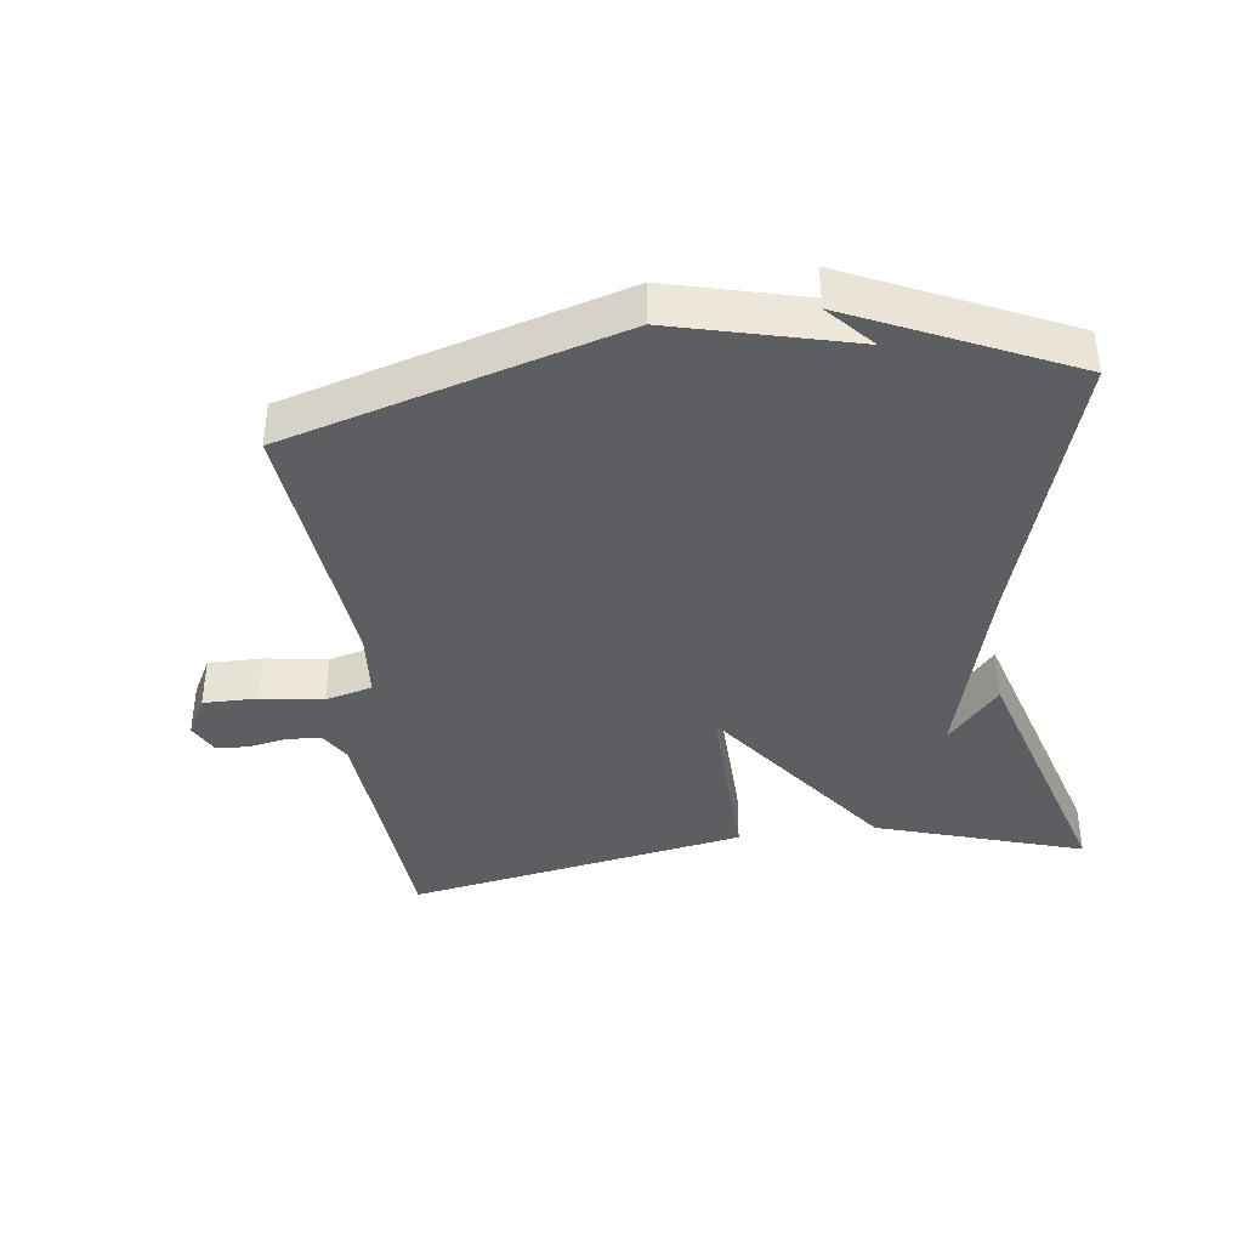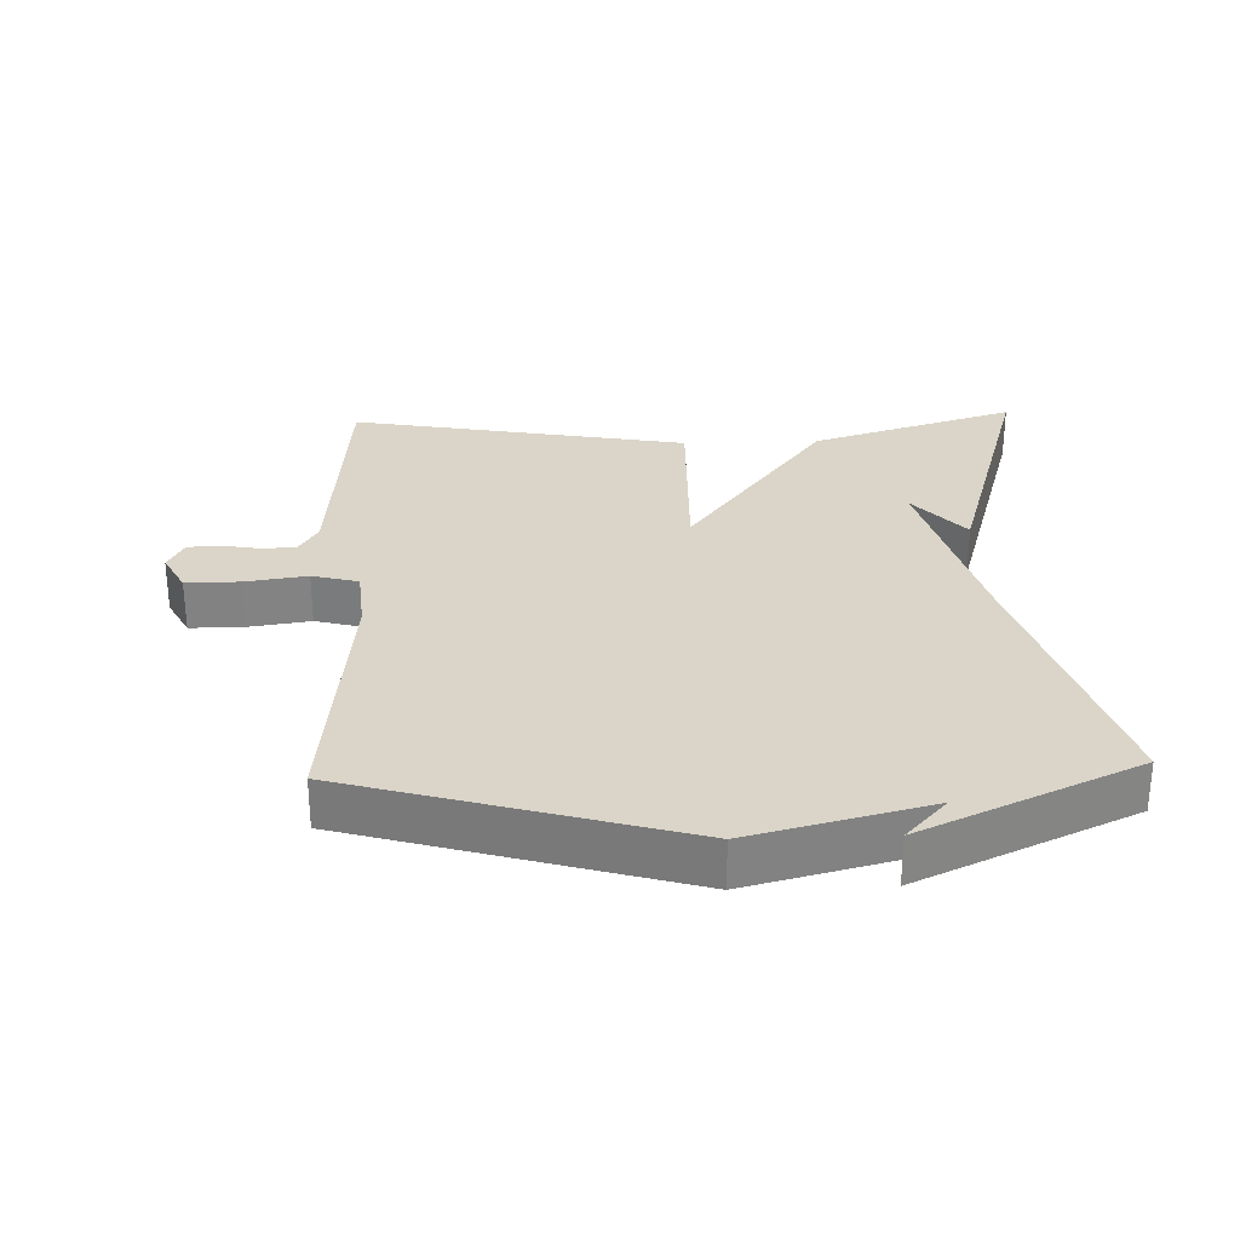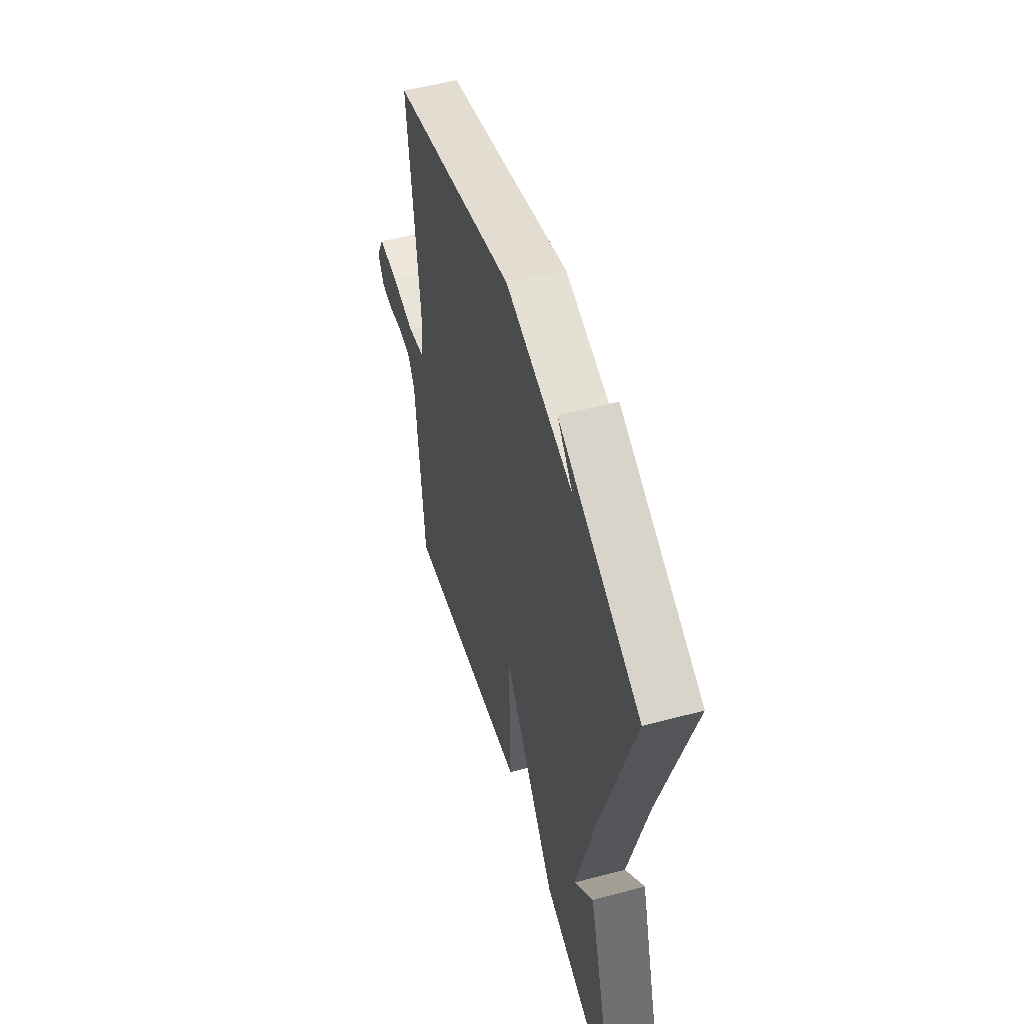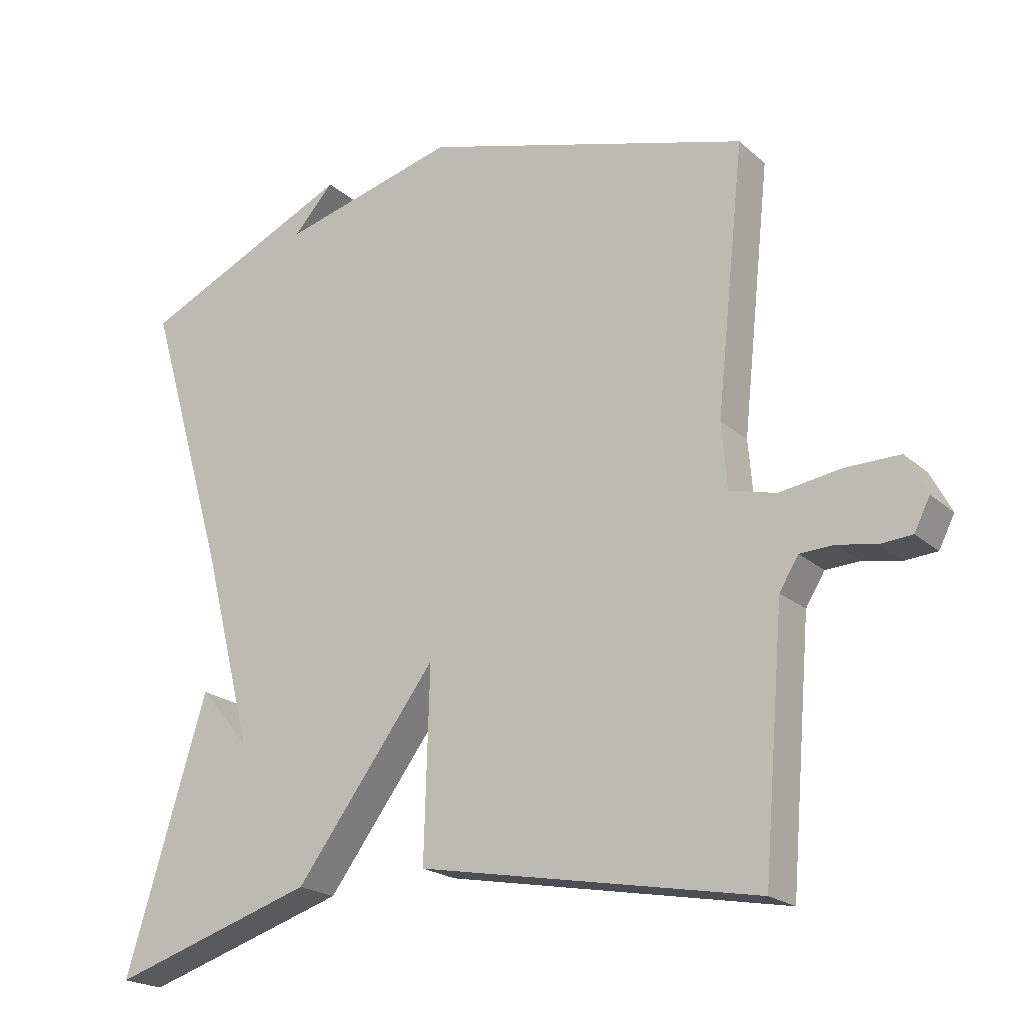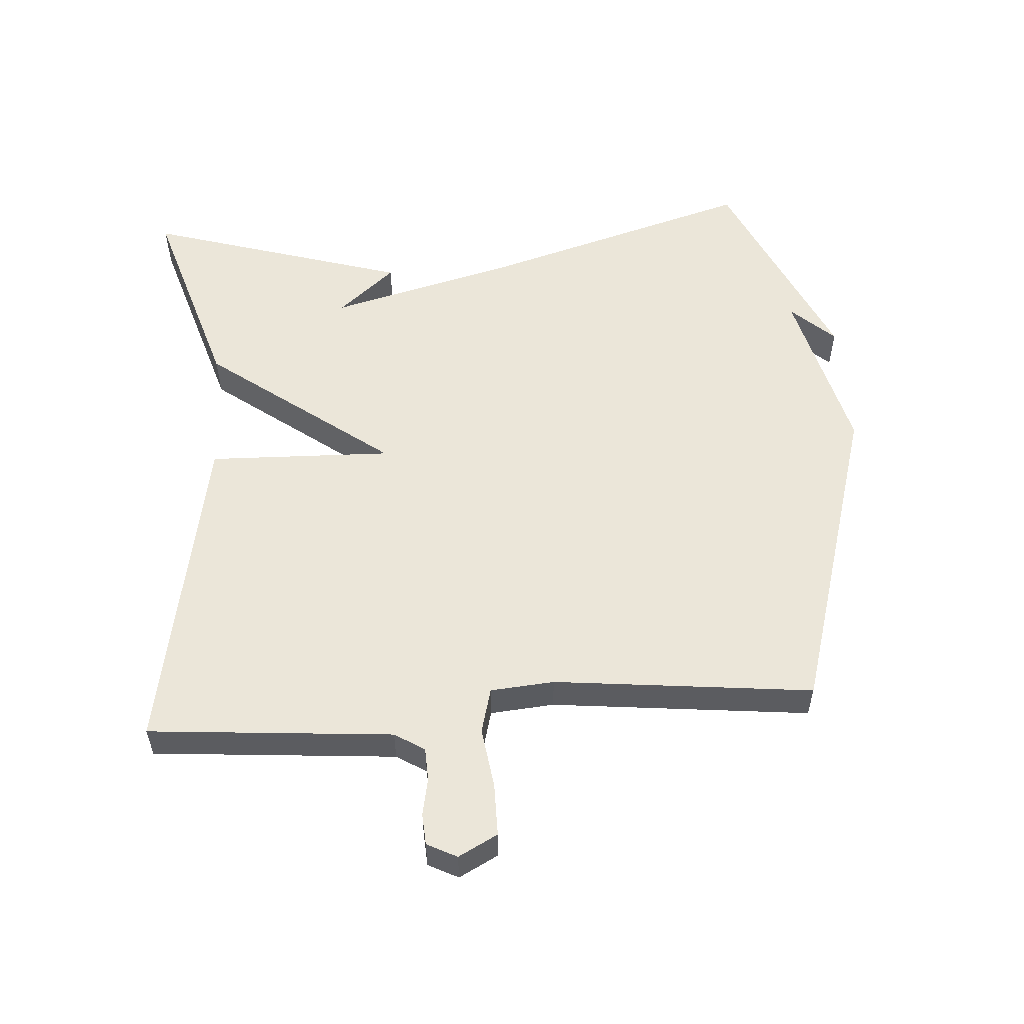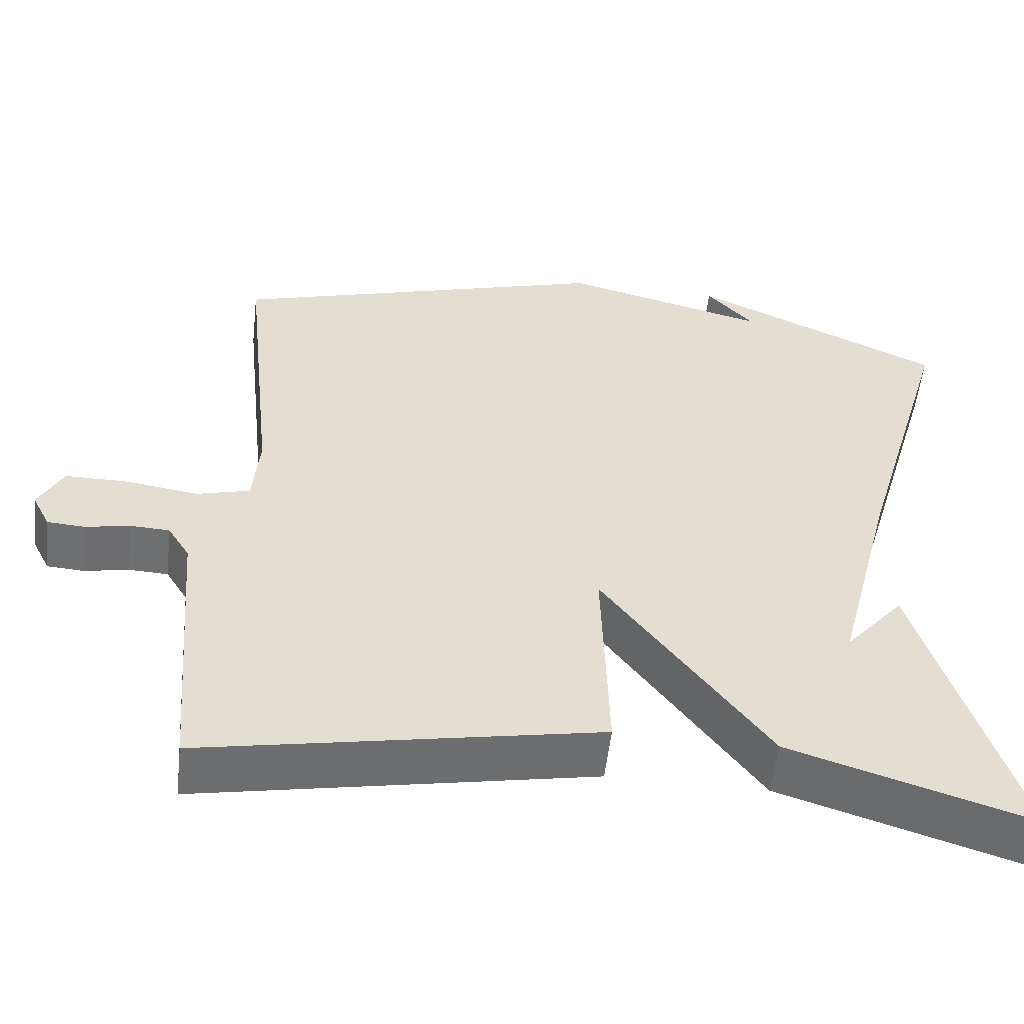
<metadata>
{"format":"obj","ext":"obj","renderer":"f3d","projection":"perspective","resolution":1024,"background":"white","views":[{"elev":-39.2,"azim":7.1,"up":"+Y"},{"elev":29.3,"azim":-2.1,"up":"+Y"},{"elev":53.1,"azim":74.0,"up":"+Z"},{"elev":-20.9,"azim":-146.2,"up":"+Z"},{"elev":55.2,"azim":-94.0,"up":"+Y"},{"elev":-54.6,"azim":-6.5,"up":"+Z"}]}
</metadata>
<code>
v 0.5 0.07 -0.5
v 0.197 0.07 -0.406
v -0.011 0.07 -0.129
v -0.003 0.07 -0.406
v -0.5 0.07 -0.5
v -0.531 0.07 -0.133
v -0.559 0.07 -0.088
v -0.609 0.07 -0.086
v -0.665 0.07 -0.097
v -0.712 0.07 -0.094
v -0.735 0.07 -0.049
v -0.704 0.07 0.01
v -0.625 0.07 0.01
v -0.534 0.07 -0.003
v -0.466 0.07 0.015
v -0.458 0.07 0.111
v -0.5 0.07 0.5
v -0.017 0.07 0.643
v 0.243 0.07 0.578
v 0.183 0.07 0.643
v 0.5 0.07 0.5
v 0.38 0.07 0.094
v 0.306 0.07 -0.192
v 0.38 0.07 -0.106
v 0.5 0 -0.5
v 0.197 0 -0.406
v -0.011 0 -0.129
v -0.003 0 -0.406
v -0.5 0 -0.5
v -0.531 0 -0.133
v -0.559 0 -0.088
v -0.609 0 -0.086
v -0.665 0 -0.097
v -0.712 0 -0.094
v -0.735 0 -0.049
v -0.704 0 0.01
v -0.625 0 0.01
v -0.534 0 -0.003
v -0.466 0 0.015
v -0.458 0 0.111
v -0.5 0 0.5
v -0.017 0 0.643
v 0.243 0 0.578
v 0.183 0 0.643
v 0.5 0 0.5
v 0.38 0 0.094
v 0.306 0 -0.192
v 0.38 0 -0.106
f 23 24 1 2
f 22 23 2 3
f 21 22 3
f 19 20 21
f 19 21 3
f 18 19 3
f 17 18 3
f 16 17 3
f 3 4 5
f 16 3 5
f 15 16 5
f 14 15 5 6
f 12 13 14
f 11 12 14
f 10 11 14
f 9 10 14
f 8 9 14
f 7 8 14
f 6 7 14
f 26 25 48 47
f 27 26 47 46
f 27 46 45
f 45 44 43
f 27 45 43
f 27 43 42
f 27 42 41
f 27 41 40
f 29 28 27
f 29 27 40
f 29 40 39
f 30 29 39 38
f 38 37 36
f 38 36 35
f 38 35 34
f 38 34 33
f 38 33 32
f 38 32 31
f 38 31 30
f 1 25 26 2
f 2 26 27 3
f 3 27 28 4
f 4 28 29 5
f 5 29 30 6
f 6 30 31 7
f 7 31 32 8
f 8 32 33 9
f 9 33 34 10
f 10 34 35 11
f 11 35 36 12
f 12 36 37 13
f 13 37 38 14
f 14 38 39 15
f 15 39 40 16
f 16 40 41 17
f 17 41 42 18
f 18 42 43 19
f 19 43 44 20
f 20 44 45 21
f 21 45 46 22
f 22 46 47 23
f 23 47 48 24
f 24 48 25 1

</code>
